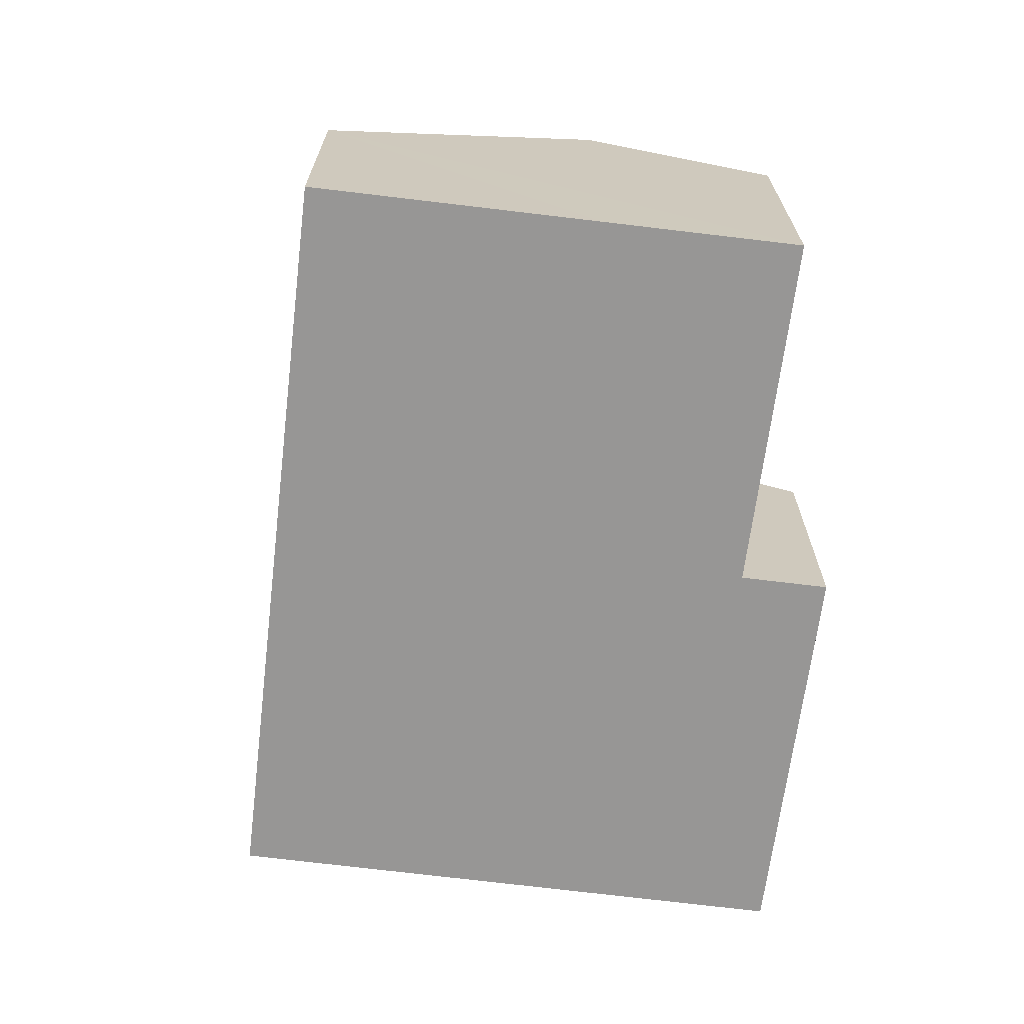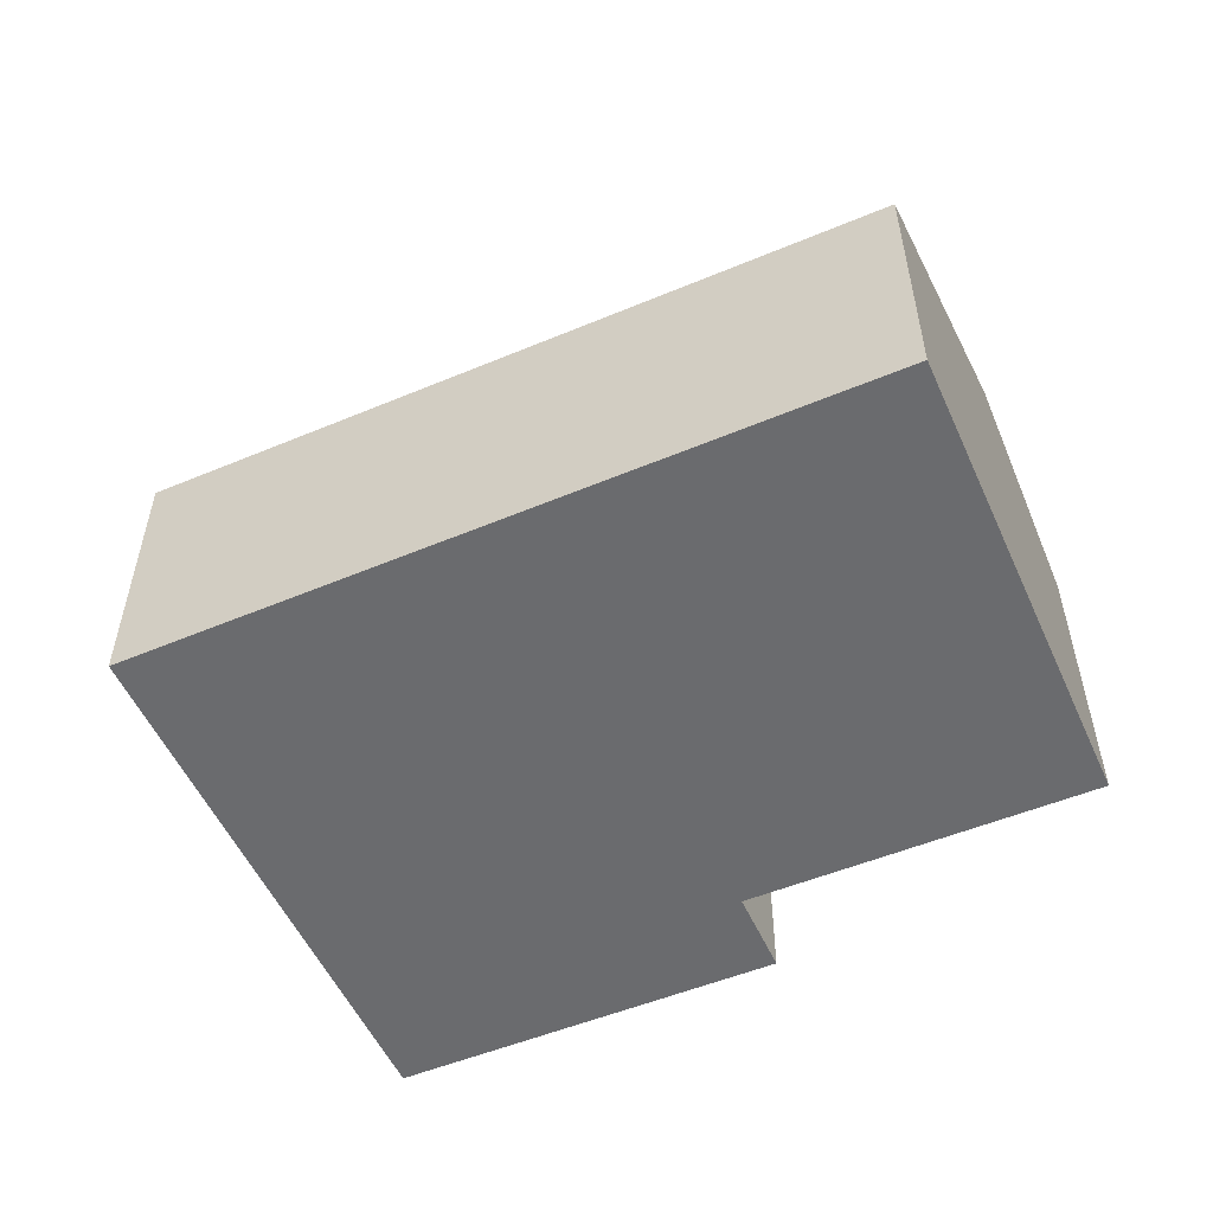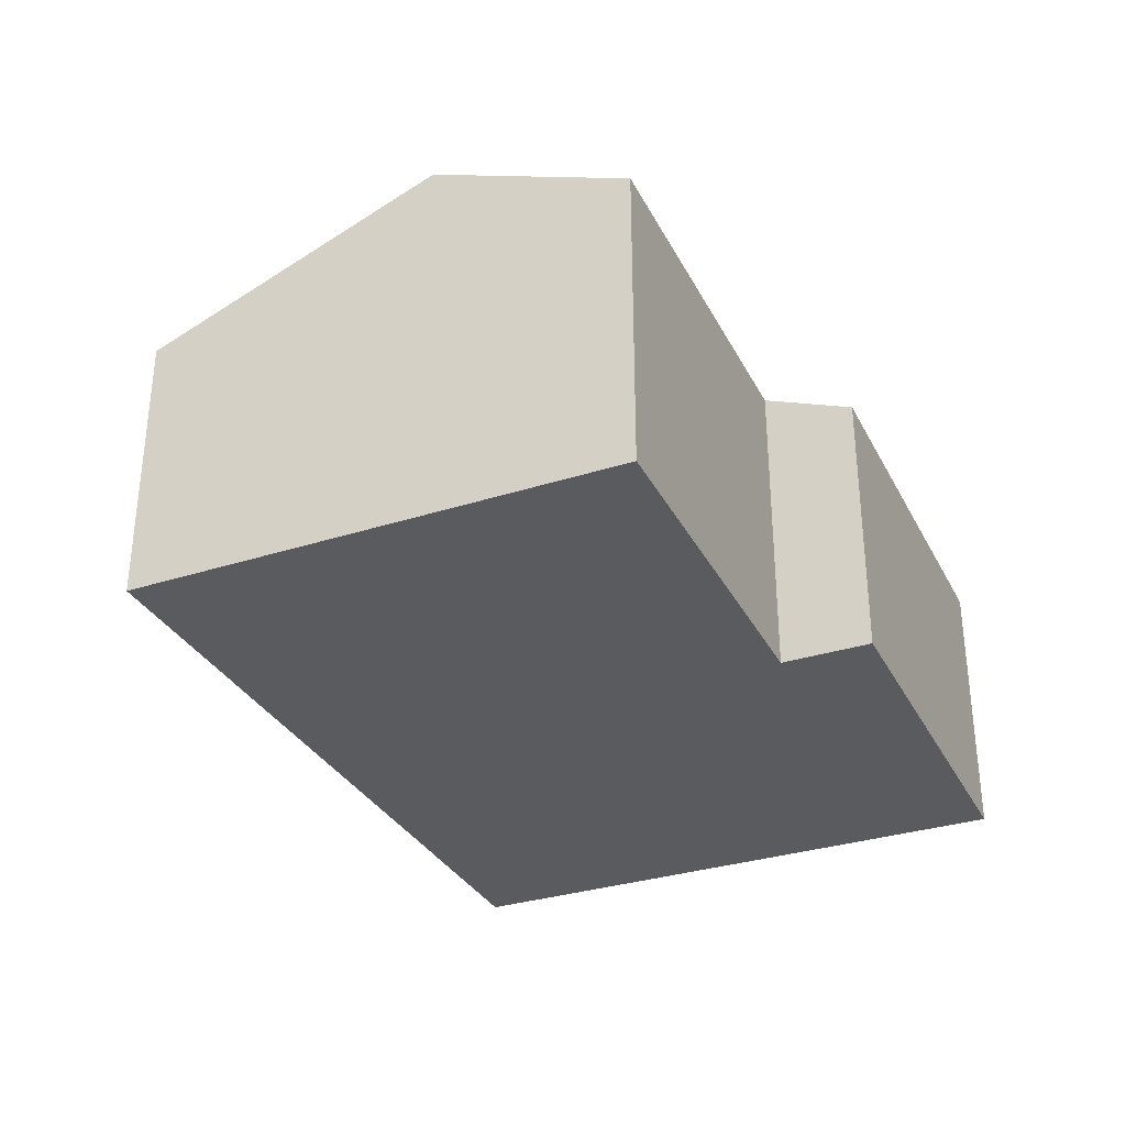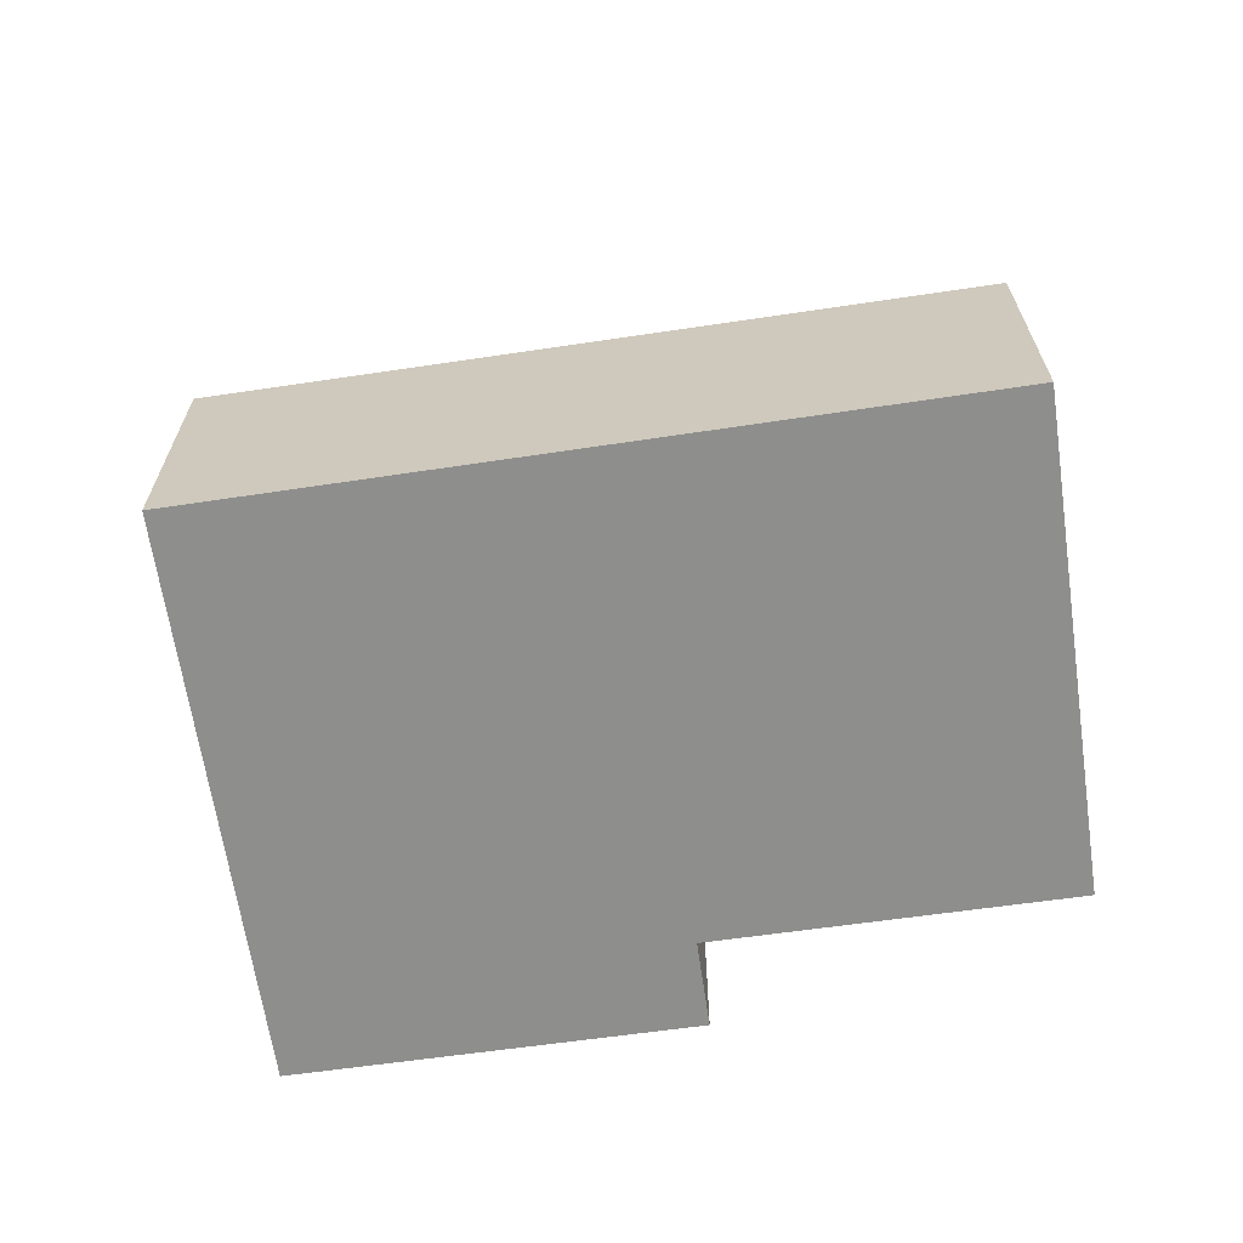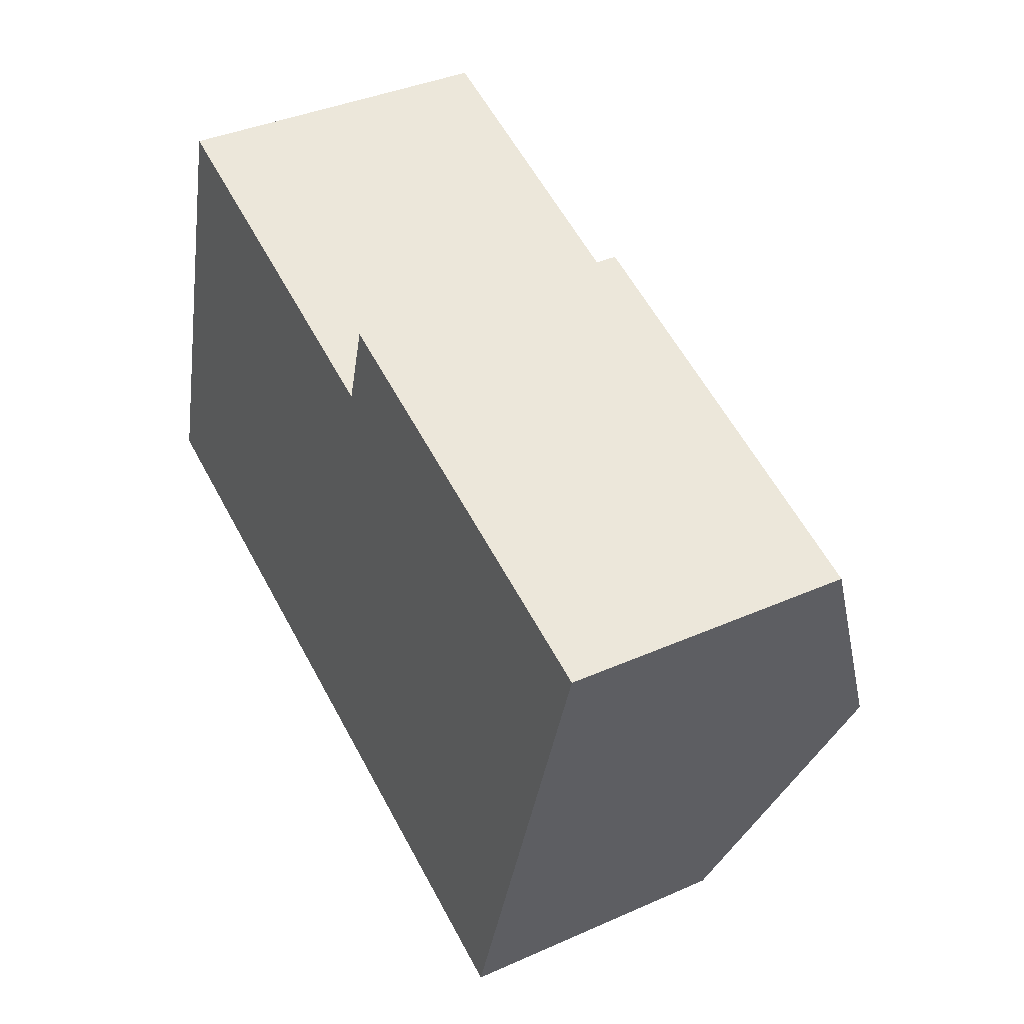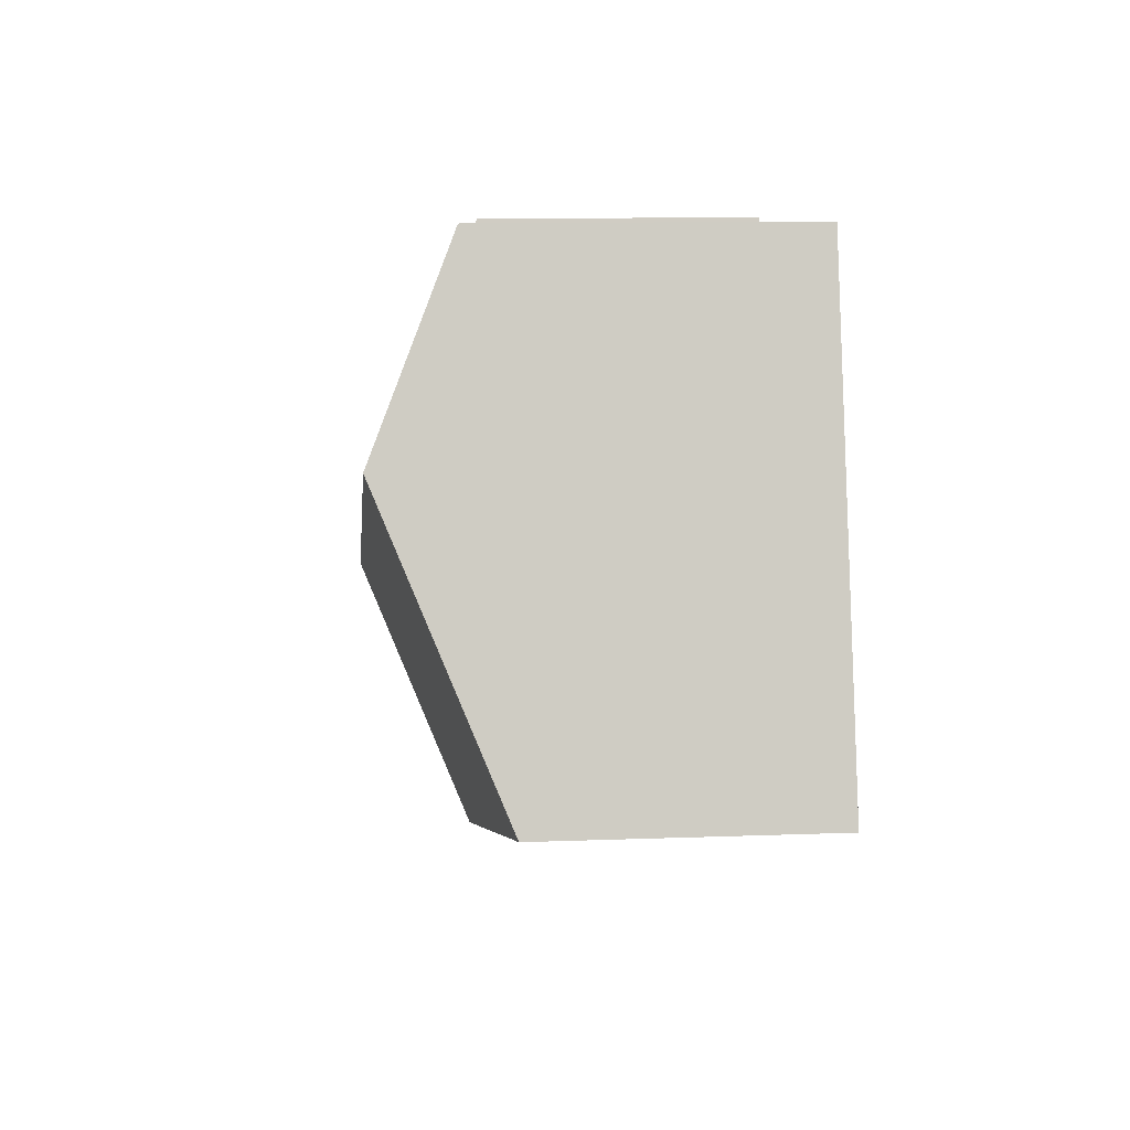
<metadata>
{"format":"obj","ext":"obj","renderer":"f3d","projection":"perspective","resolution":1024,"background":"white","views":[{"elev":-67.8,"azim":-80.4,"up":"+Y"},{"elev":-53.4,"azim":-139.4,"up":"+Y"},{"elev":-32.5,"azim":-49.4,"up":"+Y"},{"elev":-64.9,"azim":-155.0,"up":"+Y"},{"elev":38.6,"azim":60.9,"up":"+Z"},{"elev":11.6,"azim":-95.2,"up":"+Z"}]}
</metadata>
<code>
v  17.02 8.089 1.248
v  10.68 5.685 9.497
v  18.77 5.685 7.045
v  10.14 6.431 7.697
v  1.737 8.089 5.88
v  2.92 6.43 9.887
v  15.27 5.703 -4.505
v  0 5.656 3.463e-16
v  10.14 -4.713e-16 7.697
v  2.92 -6.054e-16 9.887
v  10.68 -5.815e-16 9.497
v  18.77 -4.314e-16 7.045
v  1.737 -3.6e-16 5.88
v  0 0 0
v  17.02 -7.642e-17 1.248
v  15.27 2.759e-16 -4.505
g defaultobject
f 1 2 3
f 2 1 4
f 4 1 5
f 4 5 6
f 7 5 1
f 5 7 8
f 6 9 4
f 9 6 10
f 11 3 2
f 3 11 12
f 9 2 4
f 2 9 11
f 5 10 6
f 10 5 8
f 10 8 13
f 13 8 14
f 12 1 3
f 1 12 7
f 7 12 15
f 7 15 16
f 16 8 7
f 8 16 14
f 11 15 12
f 15 11 16
f 16 11 9
f 16 9 10
f 16 10 13
f 16 13 14

</code>
